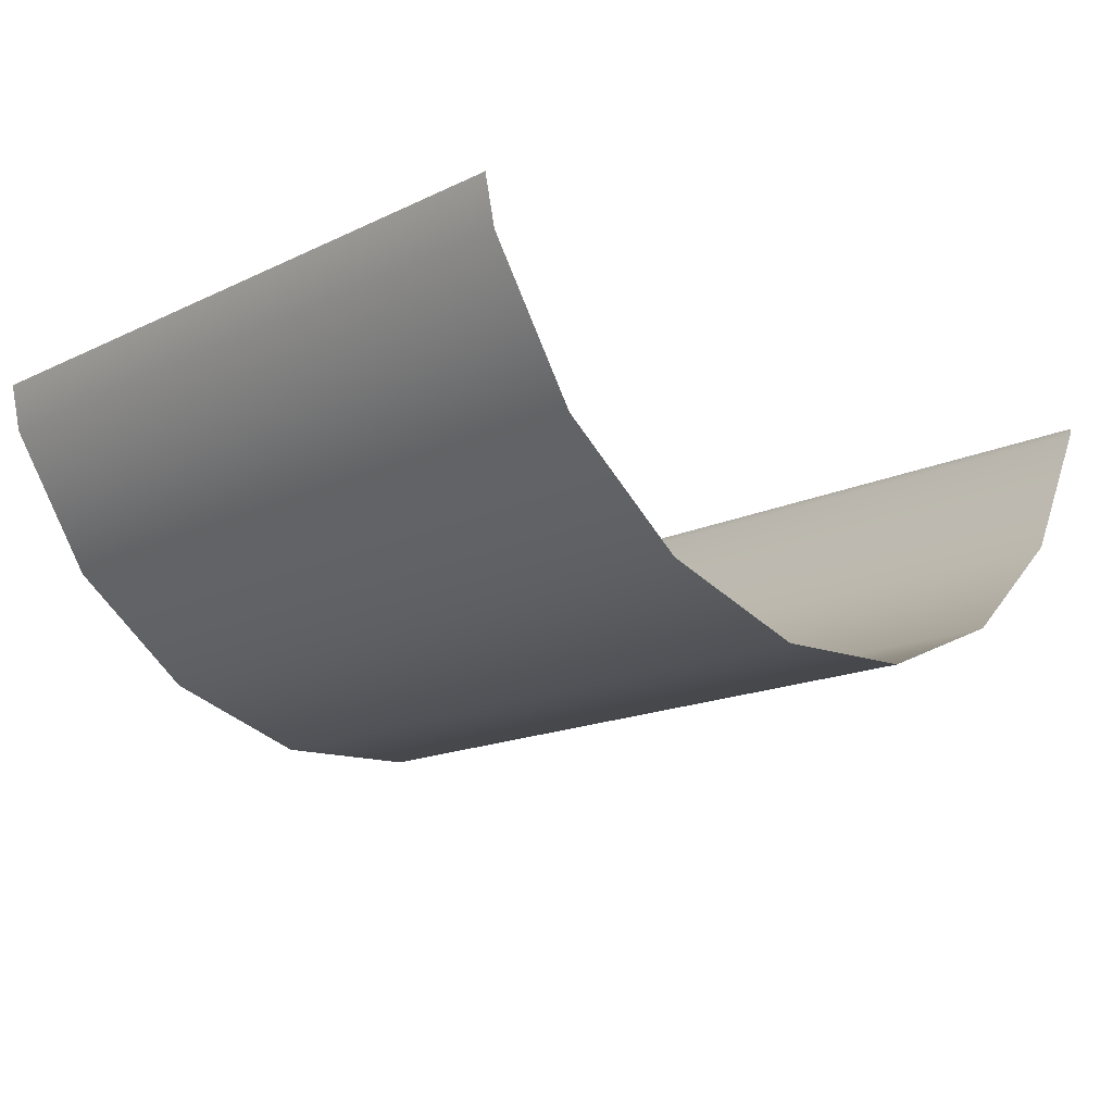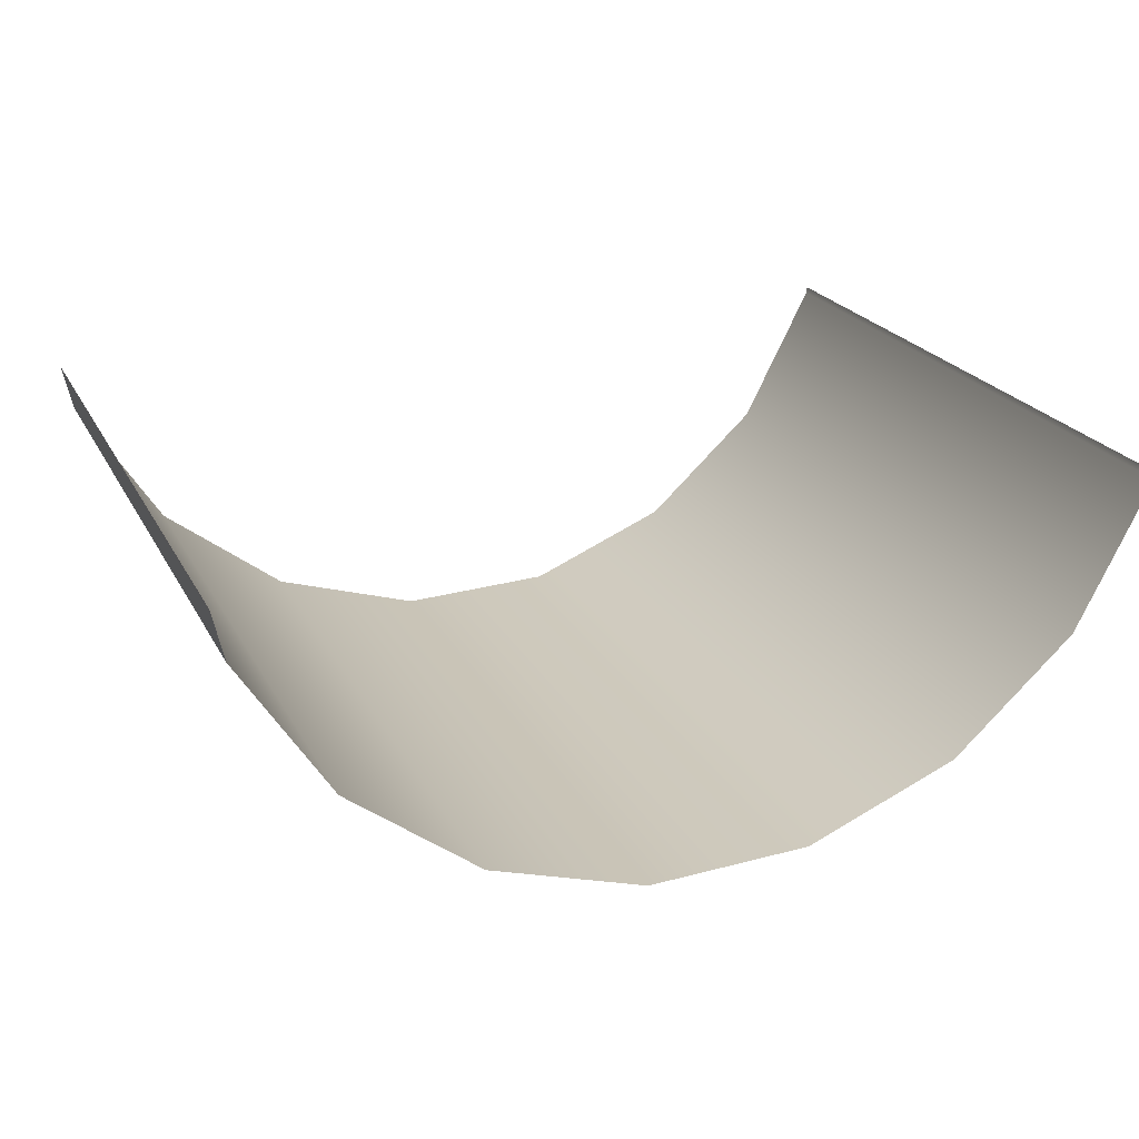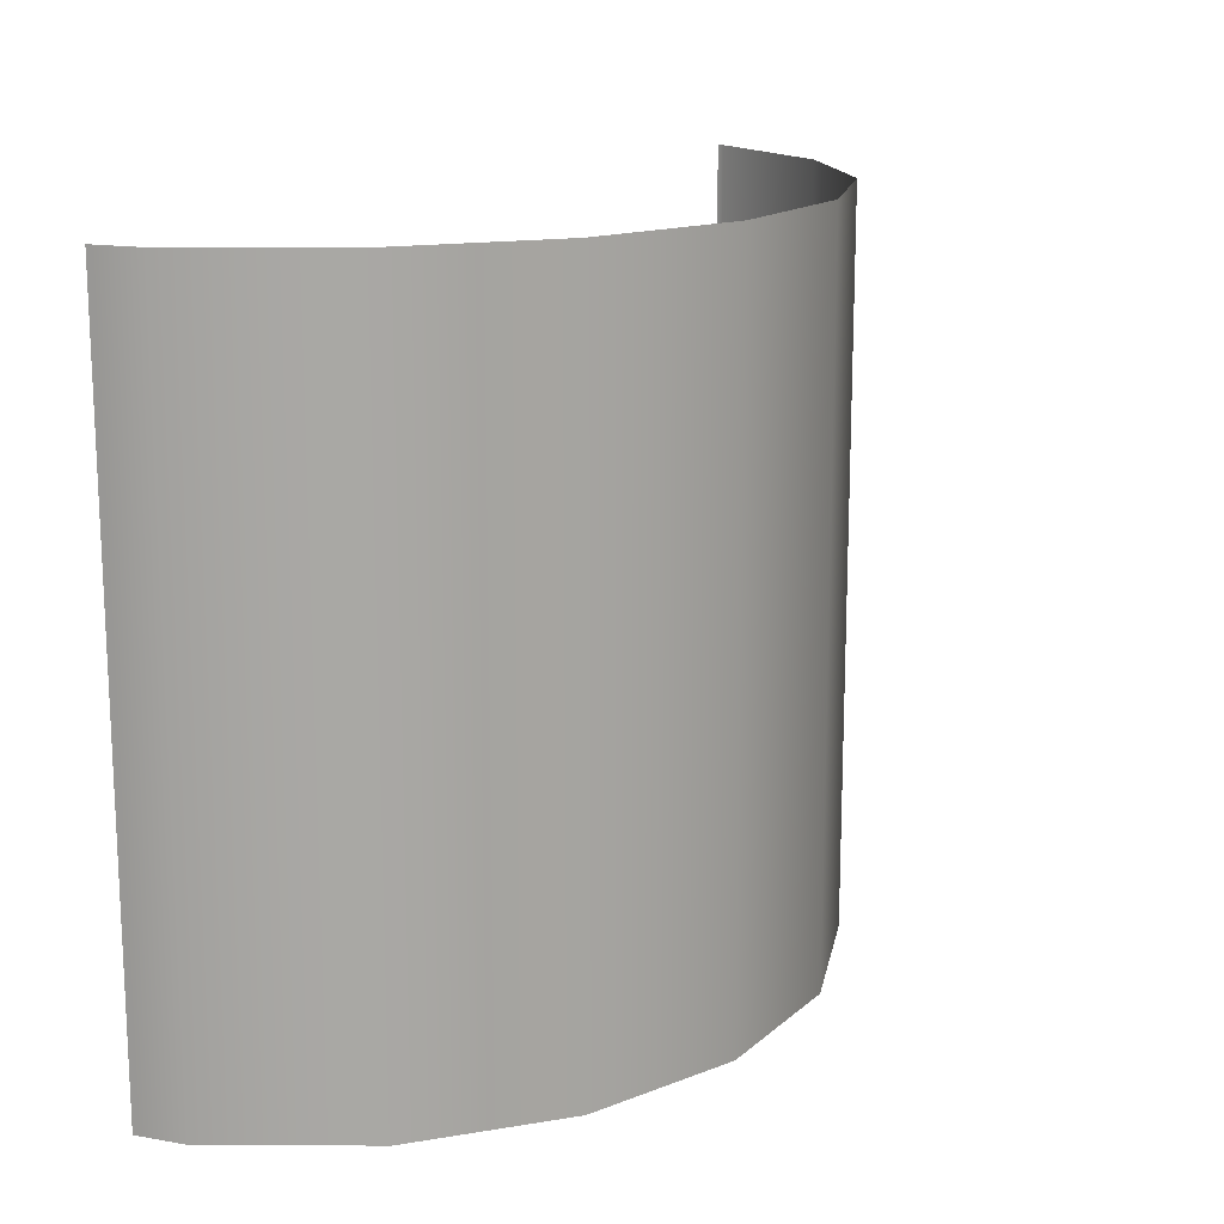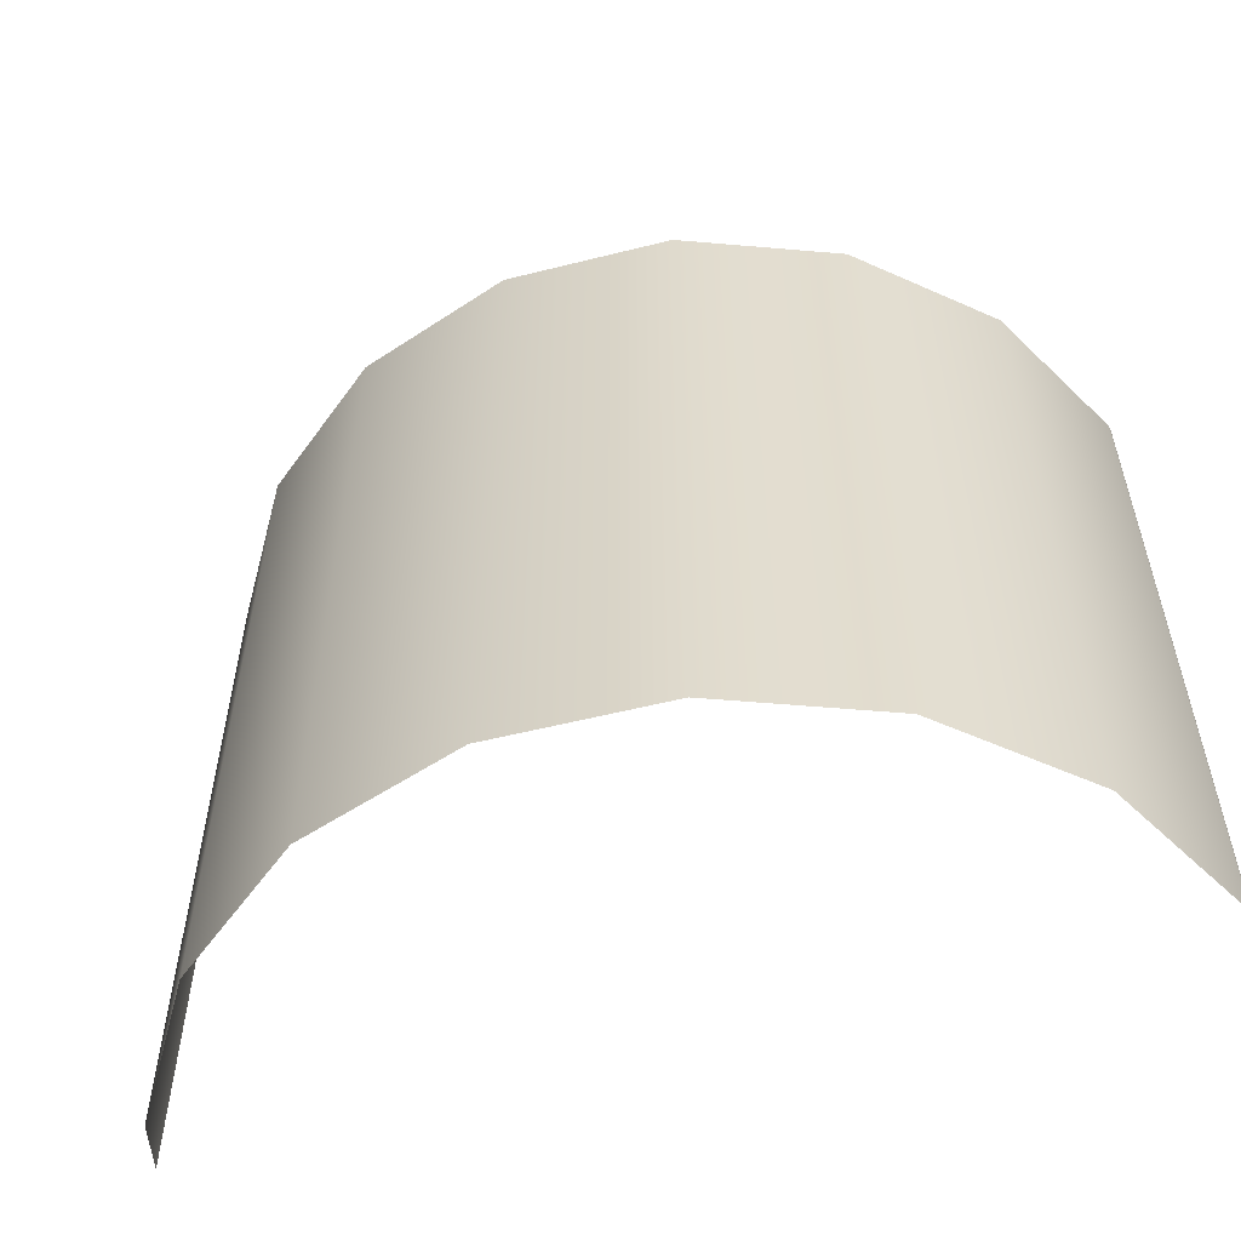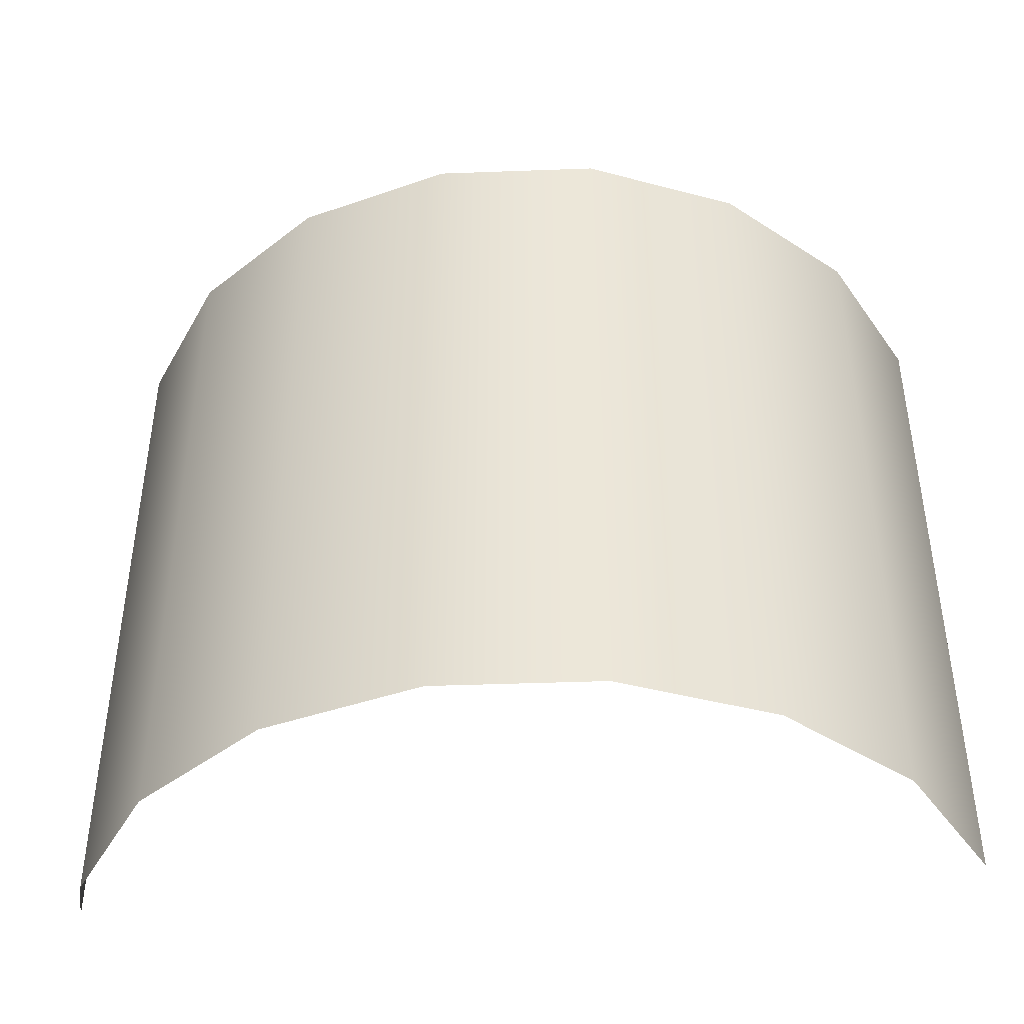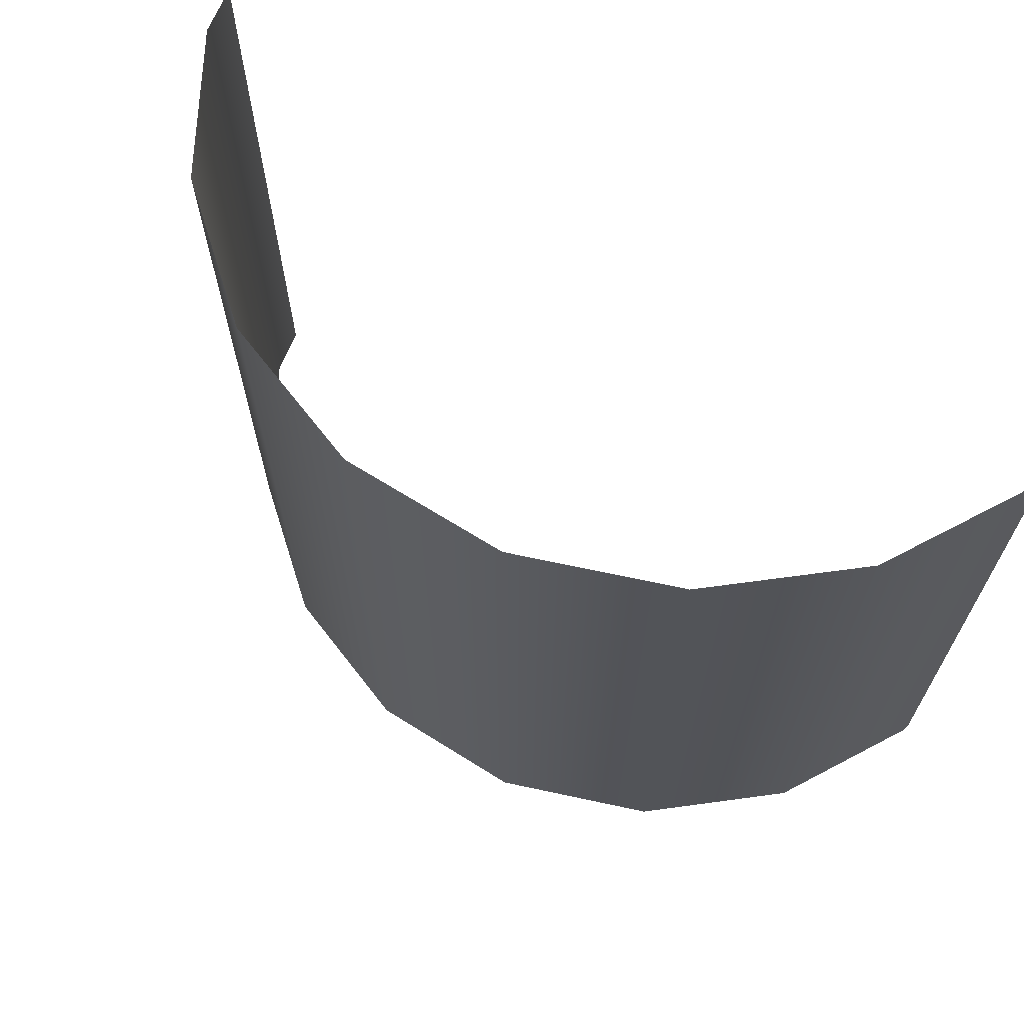
<metadata>
{"format":"obj","ext":"obj","renderer":"f3d","projection":"perspective","resolution":1024,"background":"white","views":[{"elev":-16.1,"azim":134.5,"up":"+Z"},{"elev":22.1,"azim":158.7,"up":"+Z"},{"elev":15.5,"azim":123.3,"up":"+Y"},{"elev":-55.2,"azim":-162.5,"up":"+Y"},{"elev":-42.9,"azim":-174.8,"up":"+Y"},{"elev":67.1,"azim":-145.1,"up":"+Y"}]}
</metadata>
<code>
o model_2
v 603.8 86.65 -5.017
v 603.9 86.65 -5.587
v 603.8 25.65 -5.017
v 603.9 25.65 -5.587
v 610.3 86.65 -17.98
v 610.3 25.65 -17.98
v 620.6 86.65 -27.43
v 620.6 25.65 -27.43
v 633.4 86.65 -32.81
v 633.4 25.65 -32.81
v 647.3 86.65 -33.47
v 647.3 25.65 -33.47
v 660.7 86.65 -29.31
v 660.7 25.65 -29.31
v 671.8 86.65 -20.86
v 671.8 25.65 -20.86
v 679.3 86.65 -9.131
v 679.3 25.65 -9.131
v 680.2 86.65 -5.017
v 680.2 25.65 -5.017
f 1 2 3
f 2 2 3
f 3 2 4
f 2 5 4
f 4 5 6
f 5 7 6
f 6 7 8
f 7 9 8
f 8 9 10
f 9 11 10
f 10 11 12
f 11 13 12
f 12 13 14
f 13 15 14
f 14 15 16
f 15 17 16
f 16 17 18
f 17 19 18
f 18 19 20

</code>
